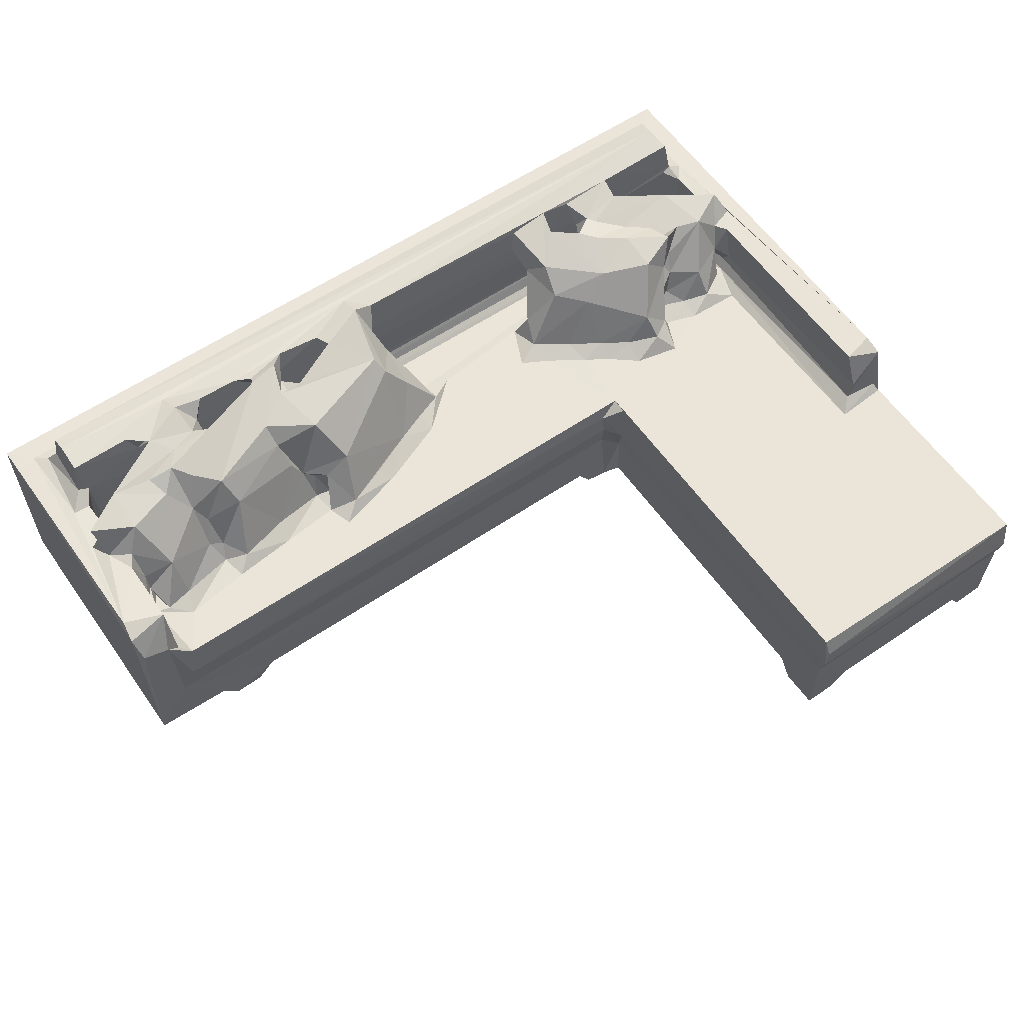
<metadata>
{"format":"obj","ext":"obj","renderer":"f3d","projection":"perspective","resolution":1024,"background":"white","views":[{"elev":59.1,"azim":-34.9,"up":"+Z"}]}
</metadata>
<code>
v -0.5131 -0.112 -0.1653
v -0.5133 -0.09909 0.04738
v -0.5086 -0.1129 0.02062
v -0.473 -0.1139 -0.1001
v -0.4274 -0.05248 -0.1656
v -0.4264 -0.1134 -0.1658
v -0.4787 -0.1141 0.01141
v -0.4583 -0.1202 -0.0609
v -0.4509 -0.1159 -0.02023
v -0.5129 0.2181 -0.1651
v -0.4068 -0.1135 -0.1887
v -0.4082 -0.07211 -0.1907
v -0.4148 -0.06478 -0.1751
v -0.3729 -0.1114 -0.1902
v -0.3718 -0.07226 -0.1907
v -0.3534 -0.1133 -0.1654
v -0.356 -0.05574 -0.1657
v -0.352 0.151 -0.1655
v -0.4262 0.1596 -0.1656
v -0.5131 0.216 0.05696
v -0.4266 0.2156 -0.1664
v -0.4066 0.1791 -0.1904
v -0.3617 0.167 -0.1704
v -0.3724 0.1787 -0.1901
v -0.3533 0.2186 -0.1654
v -0.5044 0.2187 0.05208
v -0.4077 0.218 -0.1898
v -0.3726 0.2179 -0.1904
v 0.1713 -0.1197 -0.06613
v 0.1682 -0.119 -0.03746
v 0.1715 -0.1138 -0.1611
v 0.1401 -0.1101 -0.1655
v 0.1734 -0.1141 -0.09883
v 0.1394 0.1552 -0.1655
v 0.1415 0.2185 -0.1653
v -0.4654 -0.09218 0.05438
v -0.4643 -0.1091 -0.005978
v -0.4611 -0.05007 -0.008177
v -0.5101 -0.07654 0.05713
v -0.4453 -0.05348 -0.009464
v -0.4652 -0.04245 0.002507
v -0.4507 -0.02912 -0.005817
v -0.4652 -0.0167 0.05736
v -0.465 -0.01416 0.001063
v -0.454 -0.02747 0.01107
v -0.4458 0.001471 -0.01949
v -0.4537 -0.02051 0.02959
v -0.4443 -0.01831 0.005604
v -0.4482 0.02237 0.03841
v -0.4568 -0.003754 0.06305
v -0.4799 0.01158 0.06192
v -0.4228 -0.07088 -0.0198
v -0.3464 -0.05875 -0.01945
v 0.1912 -0.1148 -0.01968
v -0.4138 -0.0474 -0.008171
v -0.4186 -0.0282 0.03957
v -0.4218 -0.004321 -0.01124
v -0.4319 -0.005086 0.006321
v -0.3939 0.01434 -0.0188
v -0.3954 0.008291 0.005353
v -0.3529 -0.03151 -0.01504
v -0.3729 0.01098 -0.007916
v -0.3628 -0.01559 0.01154
v -0.3638 0.009423 0.06335
v -0.3529 -0.001612 0.04281
v -0.4397 0.009024 0.09465
v -0.3858 0.02735 0.09386
v -0.4641 0.0252 0.0309
v -0.4467 0.09222 -0.01956
v -0.4645 0.04844 0.05764
v -0.462 0.1022 -0.0115
v -0.4654 0.08975 0.05709
v -0.4905 0.0342 0.05871
v -0.485 0.08982 0.05846
v -0.4787 0.02924 0.08204
v -0.4873 0.02972 0.1005
v -0.4542 0.04193 0.07289
v -0.4409 0.05493 0.1084
v -0.4504 0.1071 -0.002207
v -0.4552 0.1059 0.06807
v -0.4889 0.1904 0.05758
v -0.4671 0.1087 0.07103
v -0.4745 0.1779 0.06112
v -0.4619 0.1128 0.1104
v -0.462 0.1626 0.1093
v -0.4614 0.1444 0.1145
v -0.4649 0.168 0.07646
v -0.457 0.1722 0.06667
v -0.4258 0.04852 0.05529
v -0.374 0.0842 0.05902
v -0.3402 0.02715 0.007816
v -0.3497 0.08236 0.0517
v -0.3693 0.09121 0.1165
v -0.3944 0.05109 0.1029
v -0.3661 0.04499 0.1126
v -0.3475 0.02694 0.1022
v -0.348 0.06885 0.1076
v -0.3692 0.1005 0.1091
v -0.4402 0.1081 0.01117
v -0.3803 0.1053 0.05006
v -0.355 0.1058 0.04936
v -0.3795 0.1084 0.08997
v -0.3916 0.1133 0.1107
v -0.3255 0.1363 0.115
v 0.4861 0.2157 0.05732
v -0.196 -0.07135 -0.01944
v -0.2731 -0.05043 -0.01942
v -0.3281 -0.04371 -0.007977
v -0.311 -0.01171 0.05857
v -0.3467 -0.01938 0.003562
v -0.2672 -0.02794 -0.007322
v -0.321 0.007366 0.09063
v -0.2351 0.01908 0.07953
v -0.2386 0.03658 0.1033
v -0.2053 -0.04316 -0.01918
v -0.2678 0.009163 -0.005705
v -0.2099 -0.01801 -0.01231
v -0.2176 -0.003172 0.02771
v -0.2269 0.01348 -0.007474
v -0.2287 0.002877 0.0485
v -0.1744 -0.05461 -0.007997
v -0.205 -0.008442 0.01814
v -0.1931 -0.0224 -0.01031
v -0.1926 -0.02037 0.02376
v -0.1643 -0.02439 0.04635
v -0.1845 0.008858 0.09472
v -0.3345 0.01748 -0.01122
v -0.2932 0.04149 -0.01948
v -0.307 0.0283 -0.008516
v -0.2795 0.03663 0.005252
v -0.3062 0.05896 0.02263
v -0.3329 0.09959 0.06833
v -0.2562 0.04413 -0.01927
v -0.2987 0.07647 0.06968
v -0.2802 0.06583 0.05793
v -0.3023 0.06543 0.117
v -0.3195 0.08967 0.07412
v -0.3166 0.07969 0.108
v -0.2862 0.06679 0.0913
v -0.3015 0.09921 0.09627
v -0.3004 0.1069 0.0739
v -0.3202 0.1125 0.1224
v -0.2861 0.1139 0.1107
v -0.2385 0.1125 0.1115
v 0.435 0.1632 0.1077
v -0.2524 0.02667 -0.01351
v -0.2472 0.0216 0.009414
v -0.2586 0.03468 0.02057
v -0.2399 0.02434 -0.02013
v -0.2323 0.01927 0.01057
v -0.1902 0.04753 0.02565
v -0.2087 0.08288 0.06994
v -0.1722 0.02587 -0.01936
v -0.1656 0.02287 0.003576
v -0.2172 0.08366 0.08715
v -0.2231 0.0897 0.1228
v -0.1995 0.06195 0.112
v -0.1984 0.09594 0.08842
v -0.1708 0.06329 0.07775
v -0.1872 0.08485 0.1015
v -0.2198 0.1003 0.116
v -0.188 0.09642 0.1242
v -0.189 0.0663 0.1042
v -0.1153 0.1057 0.04759
v -0.2094 0.1083 0.08901
v -0.1835 0.1076 0.086
v -0.06055 0.1368 0.1149
v -0.1703 0.1141 0.1132
v 0.4249 0.141 0.1157
v -0.1133 -0.04745 -0.01954
v -0.1262 -0.0341 -0.008954
v -0.07211 -0.009062 -0.007995
v -0.1237 0.005287 -0.006846
v -0.06391 0.03796 0.07779
v -0.07156 0.05009 0.09548
v -0.03181 -0.01346 -0.0196
v -0.03522 0.00672 -0.00904
v -0.001823 0.02067 -0.01156
v -0.1522 0.02395 -0.006281
v -0.13 0.01704 0.008922
v -0.1561 0.04737 0.04224
v 0.4247 0.09221 -0.01963
v -0.1519 0.06162 0.06696
v -0.1225 0.07974 0.0596
v -0.1226 0.02564 -0.0196
v -0.104 0.01439 -0.008387
v -0.1124 0.08787 0.0598
v -0.08394 0.1006 0.06767
v -0.1722 0.06323 0.1103
v -0.1127 0.09016 0.1164
v -0.05879 0.1118 0.1217
v 0.4282 0.1085 0.002039
v 0.4351 0.1016 -0.01277
v -0.1184 0.1103 0.1106
v -0.07273 0.01755 -0.009379
v -0.06605 0.03064 -0.01858
v -0.06448 0.02668 0.004731
v -0.02587 0.03882 0.006987
v -0.03754 0.03073 0.03817
v -0.0502 0.06059 0.02441
v -0.0756 0.08733 0.0671
v -0.03592 0.03205 -0.009863
v -0.01261 0.04527 -0.01773
v -0.03972 0.07232 0.06526
v -0.04699 0.09407 0.08079
v -0.04031 0.1067 0.07418
v -0.03409 0.1139 0.1108
v 0.4583 0.1831 0.05853
v 0.1934 -0.5486 -0.1894
v 0.1928 -0.55 -0.0966
v 0.1933 -0.5054 -0.1901
v 0.2289 -0.5071 -0.1897
v 0.2304 -0.5481 -0.1896
v 0.2495 -0.5497 -0.1654
v 0.1906 -0.5583 -0.06558
v 0.1927 -0.5579 -0.0412
v 0.191 -0.5497 -0.01998
v 0.254 -0.4834 -0.1656
v 0.4829 -0.5594 -0.05464
v 0.4864 -0.55 -0.09208
v 0.193 -0.4877 -0.1655
v 0.1928 -0.1277 -0.1083
v 0.193 -0.1304 -0.1654
v 0.1907 -0.1342 -0.07817
v 0.4858 -0.4884 -0.1654
v 0.4333 -0.4926 -0.1657
v 0.191 -0.133 -0.02137
v 0.2036 -0.1156 -0.1656
v 0.4317 -0.5494 -0.1659
v 0.4861 -0.551 -0.01979
v 0.4473 -0.5487 -0.1904
v 0.4467 -0.5054 -0.1905
v 0.4851 -0.548 -0.1898
v 0.4861 -0.5062 -0.19
v 0.4863 -0.2876 -0.09516
v 0.4867 -0.2998 -0.01999
v 0.4862 0.1603 -0.1654
v 0.4863 -0.2837 0.04756
v 0.4249 -0.3046 -0.01962
v 0.3074 -0.09281 -0.01955
v 0.4241 -0.06648 -0.01959
v 0.4826 -0.2914 -0.01152
v 0.4399 -0.2893 -0.008393
v 0.4455 -0.2893 0.01414
v 0.4452 -0.2716 0.05619
v 0.4836 -0.2621 0.05713
v 0.4452 -0.02844 0.01109
v 0.4359 -0.0251 -0.01218
v 0.4451 -0.01751 0.05724
v 0.1447 -0.05693 -0.1656
v 0.1572 -0.1122 -0.1889
v 0.156 -0.07241 -0.1903
v 0.1575 0.1788 -0.191
v 0.1581 0.1725 -0.1778
v 0.1817 -0.1147 -0.1889
v 0.1887 -0.07217 -0.1907
v 0.2056 -0.05381 -0.1656
v 0.2539 0.1489 -0.1655
v 0.2302 0.1787 -0.1905
v 0.2408 0.1669 -0.1706
v 0.2483 0.2184 -0.1655
v 0.4274 0.1548 -0.1655
v 0.156 0.2177 -0.1899
v 0.2304 0.218 -0.19
v 0.4781 0.2187 0.05209
v 0.4316 0.2184 -0.1656
v 0.4473 0.1781 -0.1908
v 0.4402 0.172 -0.1754
v 0.4855 0.1787 -0.1898
v 0.4852 0.2183 -0.1901
v 0.4468 0.2181 -0.19
v 0.02762 0.0387 -0.01957
v 0.1252 0.004857 -0.01957
v 0.1561 -0.01212 -0.01945
v 0.1516 0.01526 -0.009456
v 0.1466 0.05226 -0.01919
v 0.2047 0.106 0.06184
v 0.3041 0.1059 0.04769
v 0.1791 0.1071 0.0791
v 0.1857 0.1108 0.103
v 0.1921 0.02578 0.05555
v 0.1598 0.04166 0.01022
v 0.234 0.1121 0.1091
v 0.4398 0.1698 0.06965
v 0.1974 -0.03929 -0.01894
v 0.2556 -0.08182 -0.01943
v 0.2254 -0.05766 -0.01902
v 0.1905 -0.01142 -0.01014
v 0.2258 -0.03564 -0.007417
v 0.2255 -0.00333 0.04722
v 0.2562 -0.0562 -0.006915
v 0.2842 -0.05668 0.02743
v 0.2559 0.005243 0.077
v 0.2903 -0.07353 -0.000939
v 0.3088 -0.02012 0.08425
v 0.323 -0.05416 -0.01637
v 0.3125 -0.06059 0.003126
v 0.3174 -0.02793 -0.007428
v 0.3316 -0.02961 0.02653
v 0.3425 -0.02405 0.005282
v 0.3364 -0.02045 0.05831
v 0.3402 -0.01003 0.05033
v 0.3069 0.02549 0.09411
v 0.3533 -0.003654 0.09255
v 0.1982 0.04835 -0.008054
v 0.2149 0.03773 -0.004886
v 0.1829 0.07738 0.06247
v 0.2221 0.05453 -0.01969
v 0.1967 0.05237 0.01031
v 0.2283 0.08613 0.06857
v 0.2387 0.03733 -0.007035
v 0.2284 0.03894 0.01319
v 0.2837 0.05636 -0.01709
v 0.2639 0.04867 0.005393
v 0.2421 0.06945 0.04054
v 0.2583 0.07045 0.05205
v 0.1974 0.05495 0.08151
v 0.2108 0.09316 0.06815
v 0.2749 0.04697 0.09531
v 0.2284 0.08674 0.1002
v 0.258 0.06395 0.09841
v 0.2336 0.1055 0.06763
v 0.2696 0.1098 0.105
v 0.2907 0.04559 0.002728
v 0.2674 0.07701 0.06828
v 0.3341 0.08268 0.0456
v 0.3265 0.08738 0.05189
v 0.3317 0.04408 -0.01917
v 0.3342 0.0357 0.006693
v 0.3448 0.02691 -0.005329
v 0.3107 0.0948 0.0571
v 0.2743 0.09244 0.07667
v 0.29 0.07203 0.09331
v 0.2829 0.08148 0.09455
v 0.3204 0.04714 0.0851
v 0.3473 0.02818 0.08336
v 0.3309 0.08654 0.1016
v 0.2719 0.1056 0.06595
v 0.3319 0.1057 0.05624
v 0.3334 0.111 0.1088
v 0.3616 -0.06477 -0.01952
v 0.3601 -0.04154 -0.01057
v 0.3917 -0.05162 -0.007682
v 0.3874 -0.03476 0.02481
v 0.352 -0.01647 0.03208
v 0.3569 -0.003734 0.05523
v 0.4243 -0.0319 -0.009451
v 0.3863 0.01038 0.001607
v 0.4231 0.006944 -0.01978
v 0.4118 -0.01461 0.000493
v 0.4307 -0.01354 0.01497
v 0.4094 0.002637 0.01011
v 0.4286 -0.01564 0.02746
v 0.4097 0.001933 0.07934
v 0.4354 -0.002929 0.05678
v 0.3555 0.01226 0.07654
v 0.3802 0.01116 0.07938
v 0.4429 -0.01766 -1.701e-05
v 0.4647 0.006671 0.05784
v 0.4454 0.02439 0.01709
v 0.4526 0.02368 0.08415
v 0.3708 0.03308 -0.01927
v 0.3678 0.02402 0.008295
v 0.3947 0.0198 -0.01924
v 0.3782 0.04804 0.03633
v 0.4165 0.02999 0.03628
v 0.434 0.03293 0.03727
v 0.4336 0.03459 0.07029
v 0.3915 0.05538 0.0934
v 0.4307 0.1054 0.06433
v 0.435 0.1125 0.109
v 0.4403 0.1068 0.07003
v 0.4448 0.08792 0.01115
v 0.4453 0.05034 0.05769
v 0.4446 0.08837 0.0579
v 0.4633 0.02893 0.05936
v 0.46 0.1073 0.05817
f 1 3 2
f 1 5 6
f 1 6 4
f 1 4 3
f 4 7 3
f 4 8 7
f 7 8 9
f 12 11 13
f 6 5 13
f 11 6 13
f 6 11 4
f 11 12 14
f 12 15 14
f 14 16 11
f 15 17 14
f 14 17 16
f 11 16 4
f 5 1 18
f 12 13 17
f 12 17 15
f 13 5 17
f 17 5 18
f 2 20 1
f 1 10 19
f 1 20 10
f 1 19 18
f 19 23 18
f 22 23 19
f 22 24 23
f 10 21 19
f 10 25 21
f 10 20 26
f 10 26 25
f 22 19 21
f 22 21 27
f 21 25 27
f 22 27 28
f 24 22 28
f 24 25 23
f 24 28 25
f 27 25 28
f 8 4 29
f 8 30 9
f 8 29 30
f 16 31 4
f 16 32 31
f 17 18 16
f 16 18 25
f 29 4 33
f 32 16 34
f 16 25 34
f 23 25 18
f 9 37 7
f 37 9 38
f 3 36 2
f 3 7 36
f 7 37 36
f 2 36 39
f 37 41 36
f 38 41 37
f 38 40 42
f 41 43 36
f 38 44 41
f 41 44 45
f 38 42 46
f 41 45 47
f 41 47 43
f 45 44 48
f 44 49 48
f 43 47 50
f 39 43 51
f 36 43 39
f 43 50 51
f 9 52 38
f 9 53 52
f 9 54 53
f 38 52 40
f 52 55 40
f 40 45 42
f 40 56 45
f 40 55 56
f 42 45 48
f 42 57 46
f 42 48 57
f 48 58 57
f 57 59 46
f 57 58 60
f 45 56 47
f 52 61 55
f 52 53 61
f 57 60 59
f 59 60 62
f 55 61 63
f 55 63 56
f 56 63 64
f 63 65 64
f 50 47 56
f 56 66 50
f 50 66 51
f 67 66 56
f 56 64 67
f 38 46 69
f 44 68 49
f 44 70 68
f 68 70 49
f 38 69 71
f 38 71 44
f 44 71 70
f 70 71 72
f 39 51 73
f 51 75 73
f 51 76 75
f 73 75 77
f 73 77 70
f 75 76 77
f 51 66 76
f 77 76 78
f 66 78 76
f 39 73 72
f 73 70 72
f 39 72 74
f 71 79 80
f 71 80 72
f 2 39 20
f 39 74 81
f 39 81 20
f 74 83 81
f 74 82 83
f 74 80 82
f 74 72 80
f 82 80 84
f 82 84 85
f 84 86 85
f 82 87 83
f 82 85 87
f 83 87 88
f 48 49 58
f 49 70 89
f 58 49 90
f 49 89 90
f 60 91 62
f 58 90 60
f 60 90 91
f 90 92 91
f 70 77 89
f 66 67 78
f 77 93 89
f 77 78 93
f 67 64 95
f 64 96 95
f 67 94 78
f 67 95 94
f 90 89 93
f 94 97 78
f 94 95 97
f 78 97 93
f 79 99 80
f 99 100 80
f 80 102 84
f 84 104 86
f 80 100 102
f 102 103 84
f 90 100 101
f 90 102 100
f 90 93 102
f 93 98 102
f 103 102 98
f 84 103 104
f 98 93 103
f 81 105 20
f 54 106 53
f 53 108 61
f 61 110 63
f 61 108 110
f 63 110 65
f 110 109 65
f 110 108 109
f 53 107 108
f 107 111 108
f 108 111 109
f 65 109 112
f 112 113 114
f 109 113 112
f 53 106 107
f 107 106 115
f 107 117 111
f 107 115 117
f 111 120 109
f 111 118 120
f 115 106 121
f 111 117 118
f 117 122 118
f 115 123 117
f 115 124 123
f 123 124 122
f 117 123 122
f 122 124 118
f 109 120 113
f 118 124 125
f 118 125 126
f 62 127 59
f 62 91 127
f 59 128 46
f 59 127 128
f 127 129 128
f 127 91 129
f 46 128 69
f 91 92 131
f 90 132 92
f 91 131 130
f 129 91 130
f 128 130 133
f 129 130 128
f 92 134 131
f 131 135 130
f 131 134 135
f 65 112 64
f 64 112 96
f 96 136 95
f 92 132 137
f 95 136 97
f 97 138 93
f 97 136 138
f 96 112 136
f 92 137 134
f 139 134 138
f 137 140 134
f 134 140 138
f 134 139 135
f 138 136 139
f 99 101 100
f 90 101 132
f 101 141 132
f 93 104 103
f 93 142 104
f 138 142 93
f 132 140 137
f 132 141 140
f 140 141 143
f 141 144 143
f 138 140 142
f 142 140 143
f 142 143 104
f 116 146 147
f 133 130 146
f 147 146 148
f 130 148 146
f 116 149 146
f 116 119 149
f 116 150 119
f 116 147 150
f 146 149 133
f 130 135 148
f 128 133 69
f 148 152 151
f 147 148 151
f 148 135 152
f 149 153 133
f 119 153 149
f 119 150 154
f 150 147 151
f 150 151 154
f 135 139 155
f 135 155 152
f 139 136 155
f 112 114 156
f 155 136 156
f 112 156 136
f 120 118 113
f 113 118 126
f 113 126 114
f 114 126 157
f 151 152 159
f 152 155 158
f 152 158 160
f 156 161 155
f 155 161 158
f 156 114 162
f 163 160 157
f 114 157 162
f 99 164 101
f 141 165 144
f 143 144 104
f 101 164 141
f 141 166 165
f 141 164 166
f 158 166 160
f 158 165 166
f 144 165 161
f 144 167 104
f 158 161 165
f 161 162 168
f 161 156 162
f 87 85 145
f 104 167 86
f 86 169 85
f 106 170 121
f 115 121 124
f 124 121 125
f 121 172 125
f 170 171 121
f 121 171 172
f 125 172 174
f 125 175 126
f 30 54 9
f 106 54 170
f 170 172 171
f 170 176 172
f 170 54 176
f 176 177 172
f 176 178 177
f 153 119 154
f 153 154 179
f 173 179 180
f 179 154 180
f 151 181 154
f 154 181 180
f 133 153 69
f 153 182 69
f 151 159 181
f 181 159 183
f 181 183 184
f 173 185 179
f 179 185 153
f 173 186 185
f 173 180 186
f 180 181 187
f 181 184 187
f 189 159 160
f 152 160 159
f 159 189 183
f 189 190 183
f 189 160 163
f 157 160 162
f 125 174 175
f 126 175 157
f 183 190 184
f 184 190 187
f 157 175 189
f 189 175 190
f 175 191 190
f 69 182 71
f 71 192 79
f 79 192 99
f 182 193 71
f 71 193 192
f 160 168 162
f 166 168 160
f 161 168 144
f 144 168 167
f 169 145 85
f 164 194 166
f 187 164 188
f 187 194 164
f 187 190 194
f 166 194 168
f 168 194 167
f 186 195 185
f 195 196 185
f 186 197 195
f 186 180 197
f 197 180 198
f 195 197 196
f 172 199 174
f 153 185 182
f 187 200 180
f 187 188 201
f 187 201 200
f 180 200 198
f 196 197 202
f 196 202 203
f 196 203 185
f 202 197 198
f 177 178 199
f 203 202 198
f 172 177 199
f 178 204 199
f 178 198 204
f 185 203 182
f 200 201 204
f 200 204 198
f 174 191 175
f 201 188 205
f 199 204 174
f 174 204 191
f 201 205 204
f 204 205 191
f 164 206 188
f 188 206 205
f 190 191 194
f 194 191 167
f 205 206 207
f 205 207 191
f 191 207 167
f 83 208 81
f 26 20 105
f 209 211 212
f 209 213 214
f 209 214 210
f 209 212 213
f 213 212 214
f 216 217 215
f 215 219 216
f 210 214 220
f 209 221 211
f 209 210 221
f 221 210 222
f 211 221 212
f 221 218 212
f 212 218 214
f 210 215 222
f 222 215 224
f 215 217 224
f 214 218 226
f 218 221 225
f 221 222 223
f 224 217 227
f 223 228 221
f 221 228 225
f 214 226 229
f 214 229 220
f 215 210 220
f 219 230 216
f 231 229 232
f 231 233 229
f 231 232 234
f 231 234 233
f 229 233 220
f 233 234 220
f 215 220 219
f 219 220 230
f 218 225 226
f 232 229 226
f 232 226 225
f 232 225 234
f 234 225 235
f 234 235 220
f 220 235 236
f 220 236 230
f 225 237 235
f 235 238 236
f 216 230 217
f 217 239 54
f 230 239 217
f 217 54 227
f 230 236 239
f 54 239 240
f 239 236 242
f 239 242 243
f 243 242 238
f 243 238 244
f 244 238 245
f 242 236 238
f 238 246 245
f 243 244 247
f 239 243 248
f 244 245 247
f 245 246 249
f 4 31 33
f 32 251 31
f 251 32 252
f 252 32 250
f 32 34 250
f 254 34 253
f 251 255 31
f 251 256 255
f 251 252 256
f 223 255 228
f 255 256 228
f 228 256 257
f 31 255 33
f 33 255 222
f 33 222 29
f 223 222 255
f 222 224 29
f 29 224 30
f 30 224 227
f 252 250 256
f 250 257 256
f 228 257 237
f 257 250 34
f 34 258 257
f 253 259 254
f 258 34 260
f 34 254 260
f 254 259 260
f 257 258 237
f 258 261 262
f 34 25 35
f 253 34 263
f 263 34 35
f 259 253 264
f 253 263 264
f 263 35 264
f 259 261 260
f 259 264 261
f 264 35 261
f 25 265 35
f 260 261 258
f 261 35 265
f 228 237 225
f 237 238 235
f 258 262 237
f 262 266 268
f 267 269 268
f 262 268 237
f 268 269 237
f 262 261 266
f 261 265 266
f 267 266 271
f 267 268 266
f 267 271 270
f 271 266 270
f 269 267 270
f 269 270 237
f 265 270 266
f 237 270 105
f 176 272 178
f 54 272 176
f 54 273 272
f 54 274 273
f 273 274 275
f 203 178 272
f 198 178 203
f 203 272 182
f 99 278 164
f 164 278 277
f 164 277 206
f 88 208 83
f 167 169 86
f 206 280 207
f 272 273 276
f 272 276 182
f 273 275 276
f 275 282 276
f 275 281 282
f 277 279 206
f 206 279 280
f 207 280 283
f 88 87 284
f 88 284 208
f 283 169 207
f 207 169 167
f 30 227 54
f 54 240 286
f 54 286 287
f 54 285 274
f 285 54 287
f 274 285 288
f 274 288 275
f 288 285 289
f 288 290 275
f 290 281 275
f 287 289 285
f 286 291 287
f 289 287 291
f 289 290 288
f 289 292 290
f 291 292 289
f 291 286 294
f 286 240 294
f 291 294 292
f 296 297 240
f 240 297 294
f 292 294 297
f 296 298 297
f 297 298 299
f 292 301 295
f 297 299 301
f 292 297 301
f 298 300 299
f 301 299 302
f 290 292 293
f 295 293 292
f 293 295 303
f 295 304 303
f 276 282 305
f 281 307 282
f 282 309 305
f 276 308 182
f 276 305 308
f 282 307 309
f 306 308 305
f 306 311 308
f 306 305 312
f 306 312 311
f 311 314 313
f 311 312 314
f 305 309 312
f 311 313 308
f 309 307 315
f 307 310 315
f 312 309 315
f 312 315 316
f 315 310 316
f 281 317 307
f 307 279 318
f 307 317 279
f 281 293 317
f 290 293 281
f 317 293 320
f 307 318 310
f 310 321 316
f 310 320 321
f 317 320 283
f 293 321 320
f 99 192 278
f 278 322 277
f 279 277 318
f 279 317 280
f 280 317 283
f 284 87 145
f 318 322 310
f 277 322 318
f 310 322 320
f 320 322 283
f 322 323 283
f 313 314 324
f 313 182 308
f 312 316 314
f 314 326 324
f 314 327 326
f 316 325 327
f 314 316 327
f 324 328 313
f 328 324 329
f 330 328 329
f 313 328 182
f 324 326 329
f 293 303 319
f 316 321 325
f 325 331 327
f 325 332 331
f 325 334 332
f 334 323 332
f 319 321 293
f 334 321 319
f 303 335 319
f 336 303 304
f 335 303 336
f 319 335 333
f 333 337 334
f 278 338 322
f 192 339 278
f 278 339 331
f 322 338 323
f 332 338 331
f 338 278 331
f 332 323 338
f 323 340 283
f 283 340 169
f 331 339 327
f 327 340 337
f 327 339 340
f 334 337 340
f 334 340 323
f 25 26 265
f 208 105 81
f 26 105 265
f 239 241 240
f 240 241 341
f 240 341 296
f 296 341 342
f 296 342 298
f 341 241 343
f 341 343 342
f 342 343 344
f 298 342 300
f 299 300 345
f 299 345 302
f 302 345 346
f 300 342 344
f 300 344 345
f 343 241 347
f 347 350 351
f 350 347 349
f 350 349 352
f 349 348 352
f 350 352 351
f 347 351 353
f 347 353 343
f 343 353 344
f 344 353 354
f 353 355 354
f 301 304 295
f 301 346 304
f 346 357 304
f 345 354 346
f 345 344 354
f 346 354 357
f 239 248 241
f 248 243 358
f 243 247 358
f 246 359 249
f 241 248 347
f 247 245 249
f 347 248 349
f 247 353 358
f 247 249 353
f 351 358 353
f 358 351 360
f 353 249 355
f 355 361 354
f 355 359 361
f 355 249 359
f 330 363 362
f 330 362 328
f 330 329 363
f 348 364 362
f 348 362 363
f 329 365 363
f 328 362 182
f 329 326 365
f 365 326 337
f 348 349 364
f 364 349 362
f 348 363 365
f 365 366 352
f 348 365 352
f 352 367 351
f 352 366 367
f 362 349 182
f 356 336 304
f 336 356 335
f 304 357 356
f 356 369 335
f 357 369 356
f 335 369 333
f 337 326 327
f 333 369 337
f 357 354 369
f 368 366 369
f 365 369 366
f 365 337 369
f 192 370 339
f 340 371 169
f 339 372 340
f 340 372 371
f 339 370 372
f 358 360 373
f 360 351 367
f 366 368 367
f 367 374 360
f 349 193 182
f 349 248 193
f 248 358 193
f 358 373 193
f 373 360 375
f 360 374 375
f 238 237 105
f 367 368 374
f 368 369 361
f 354 361 369
f 359 376 361
f 376 368 361
f 368 376 374
f 376 377 374
f 374 377 375
f 359 246 376
f 376 246 377
f 238 105 246
f 377 246 105
f 193 373 192
f 373 370 192
f 373 375 370
f 375 372 370
f 372 284 371
f 375 377 372
f 371 284 145
f 372 377 284
f 284 377 208
f 371 145 169
f 377 105 208
f 270 265 105
f 157 189 163
f 321 334 325
f 333 334 319
f 302 346 301

</code>
